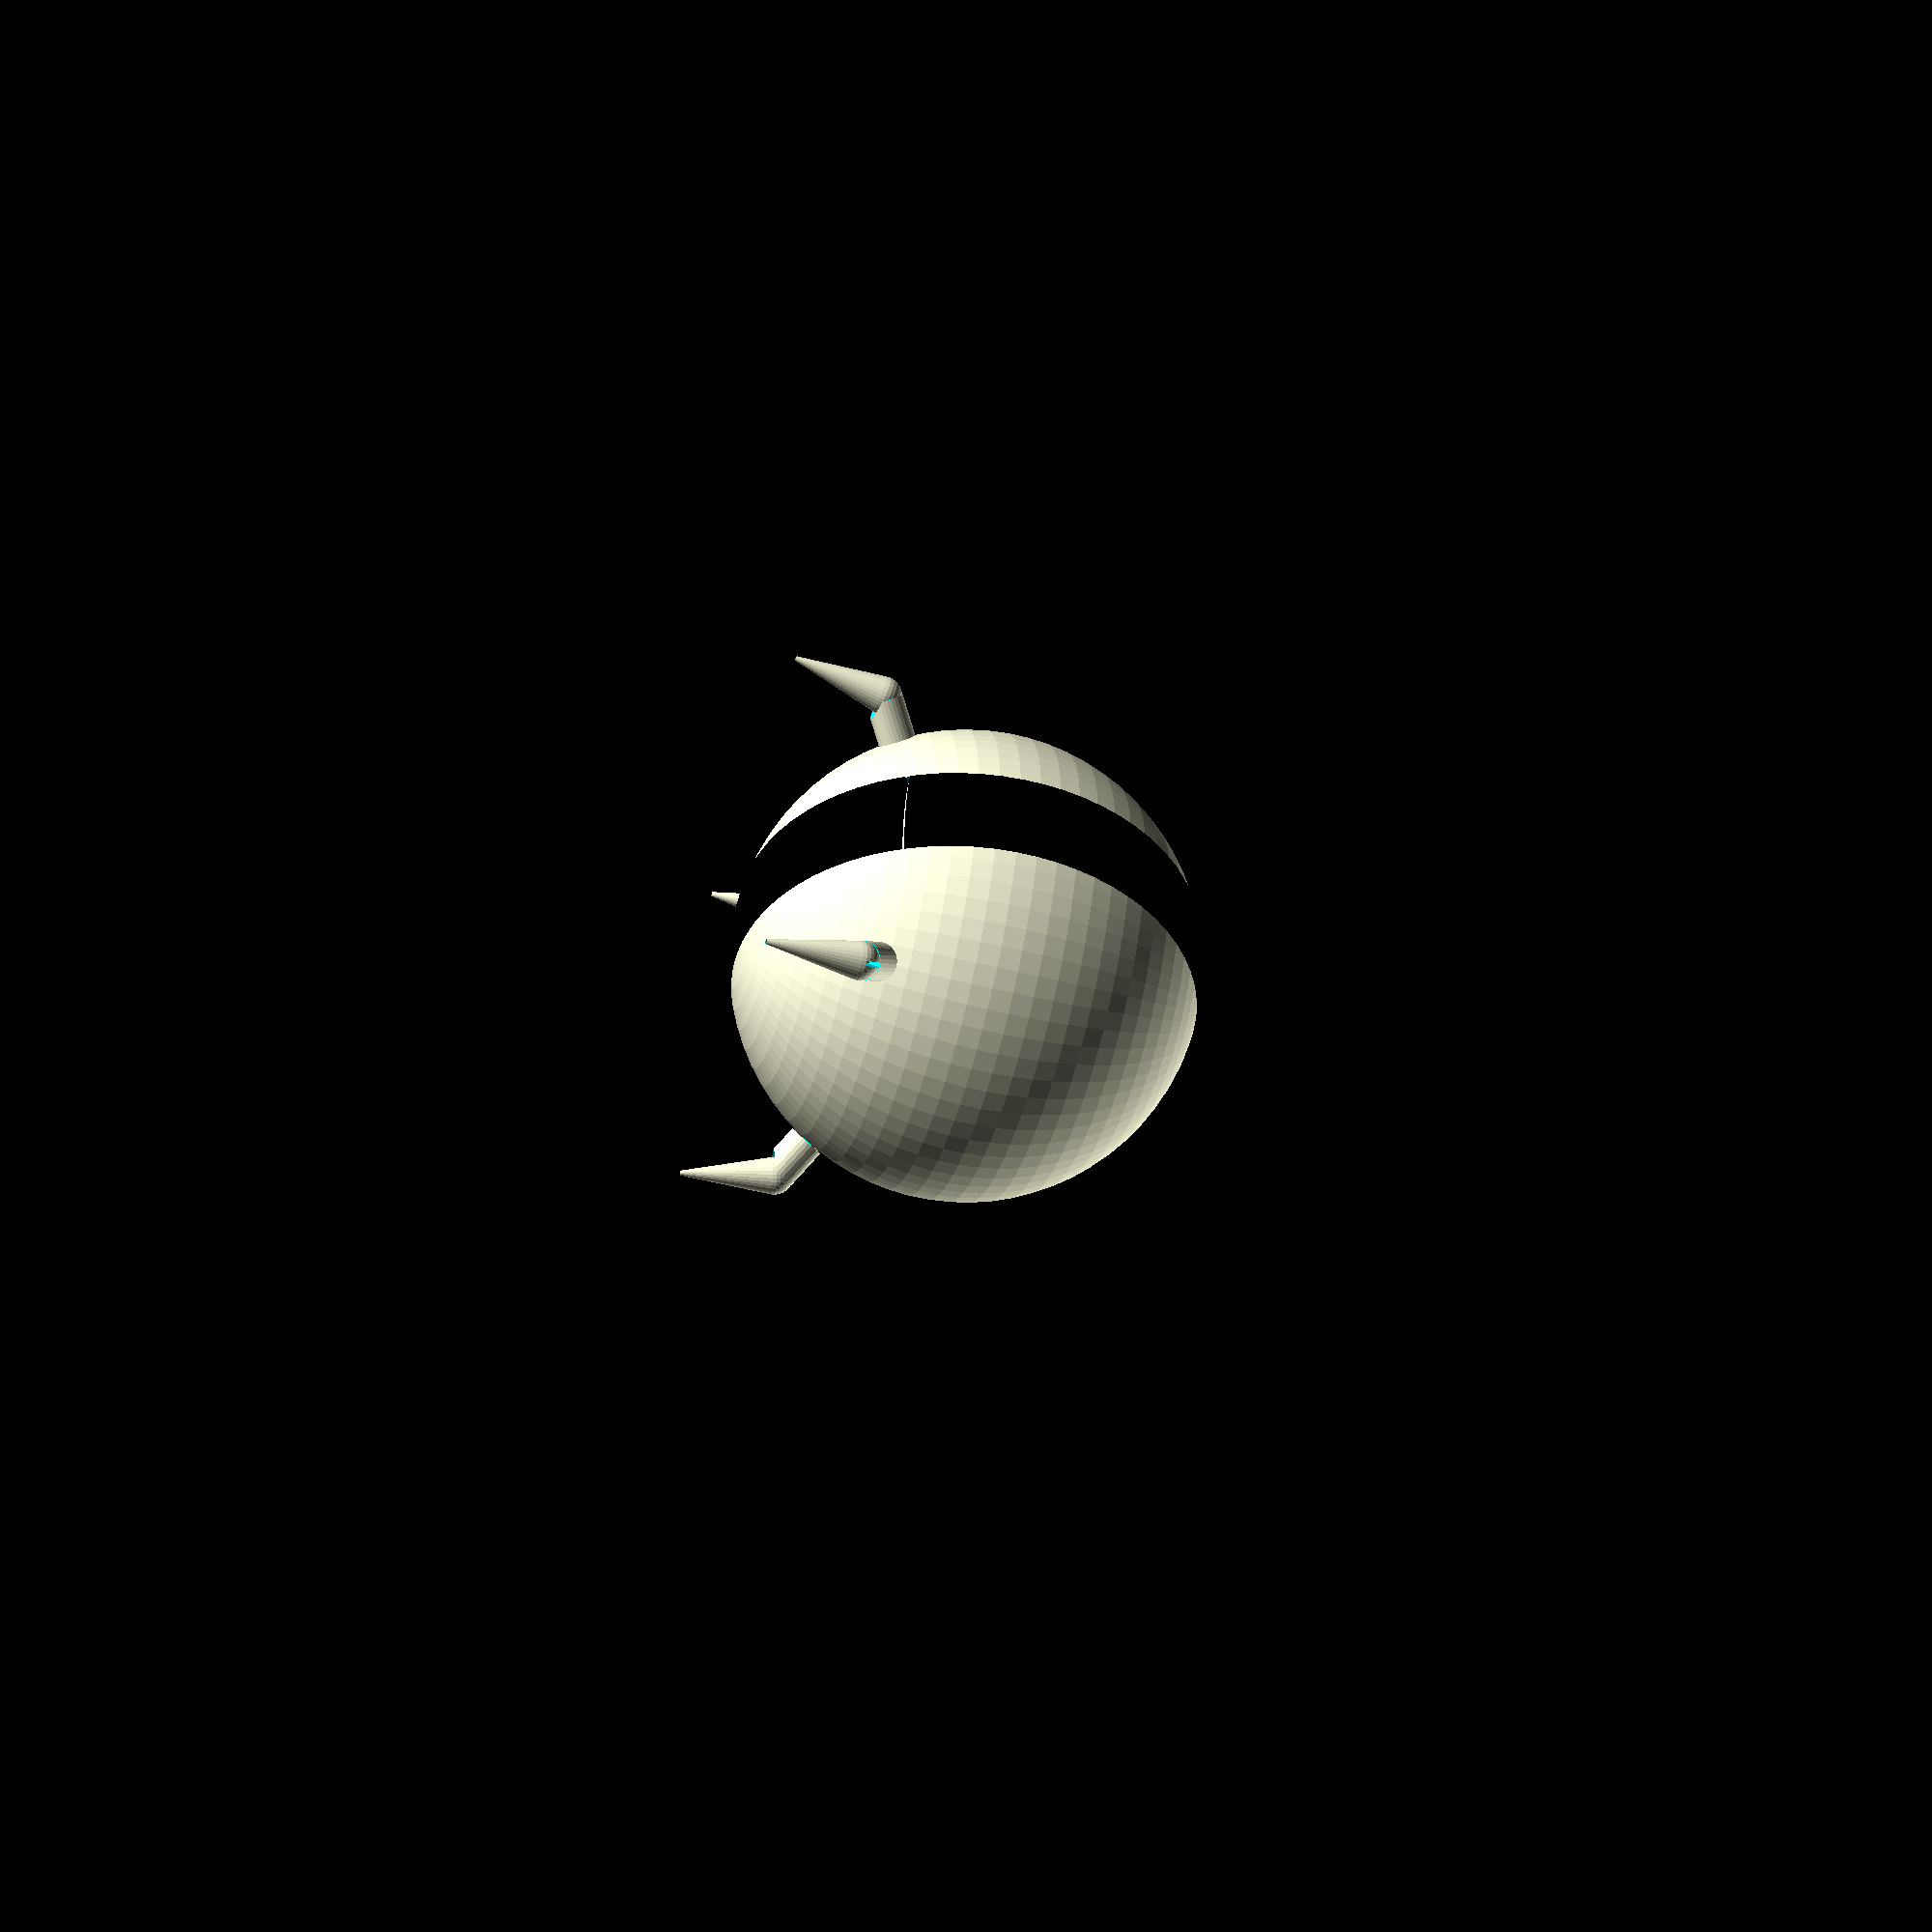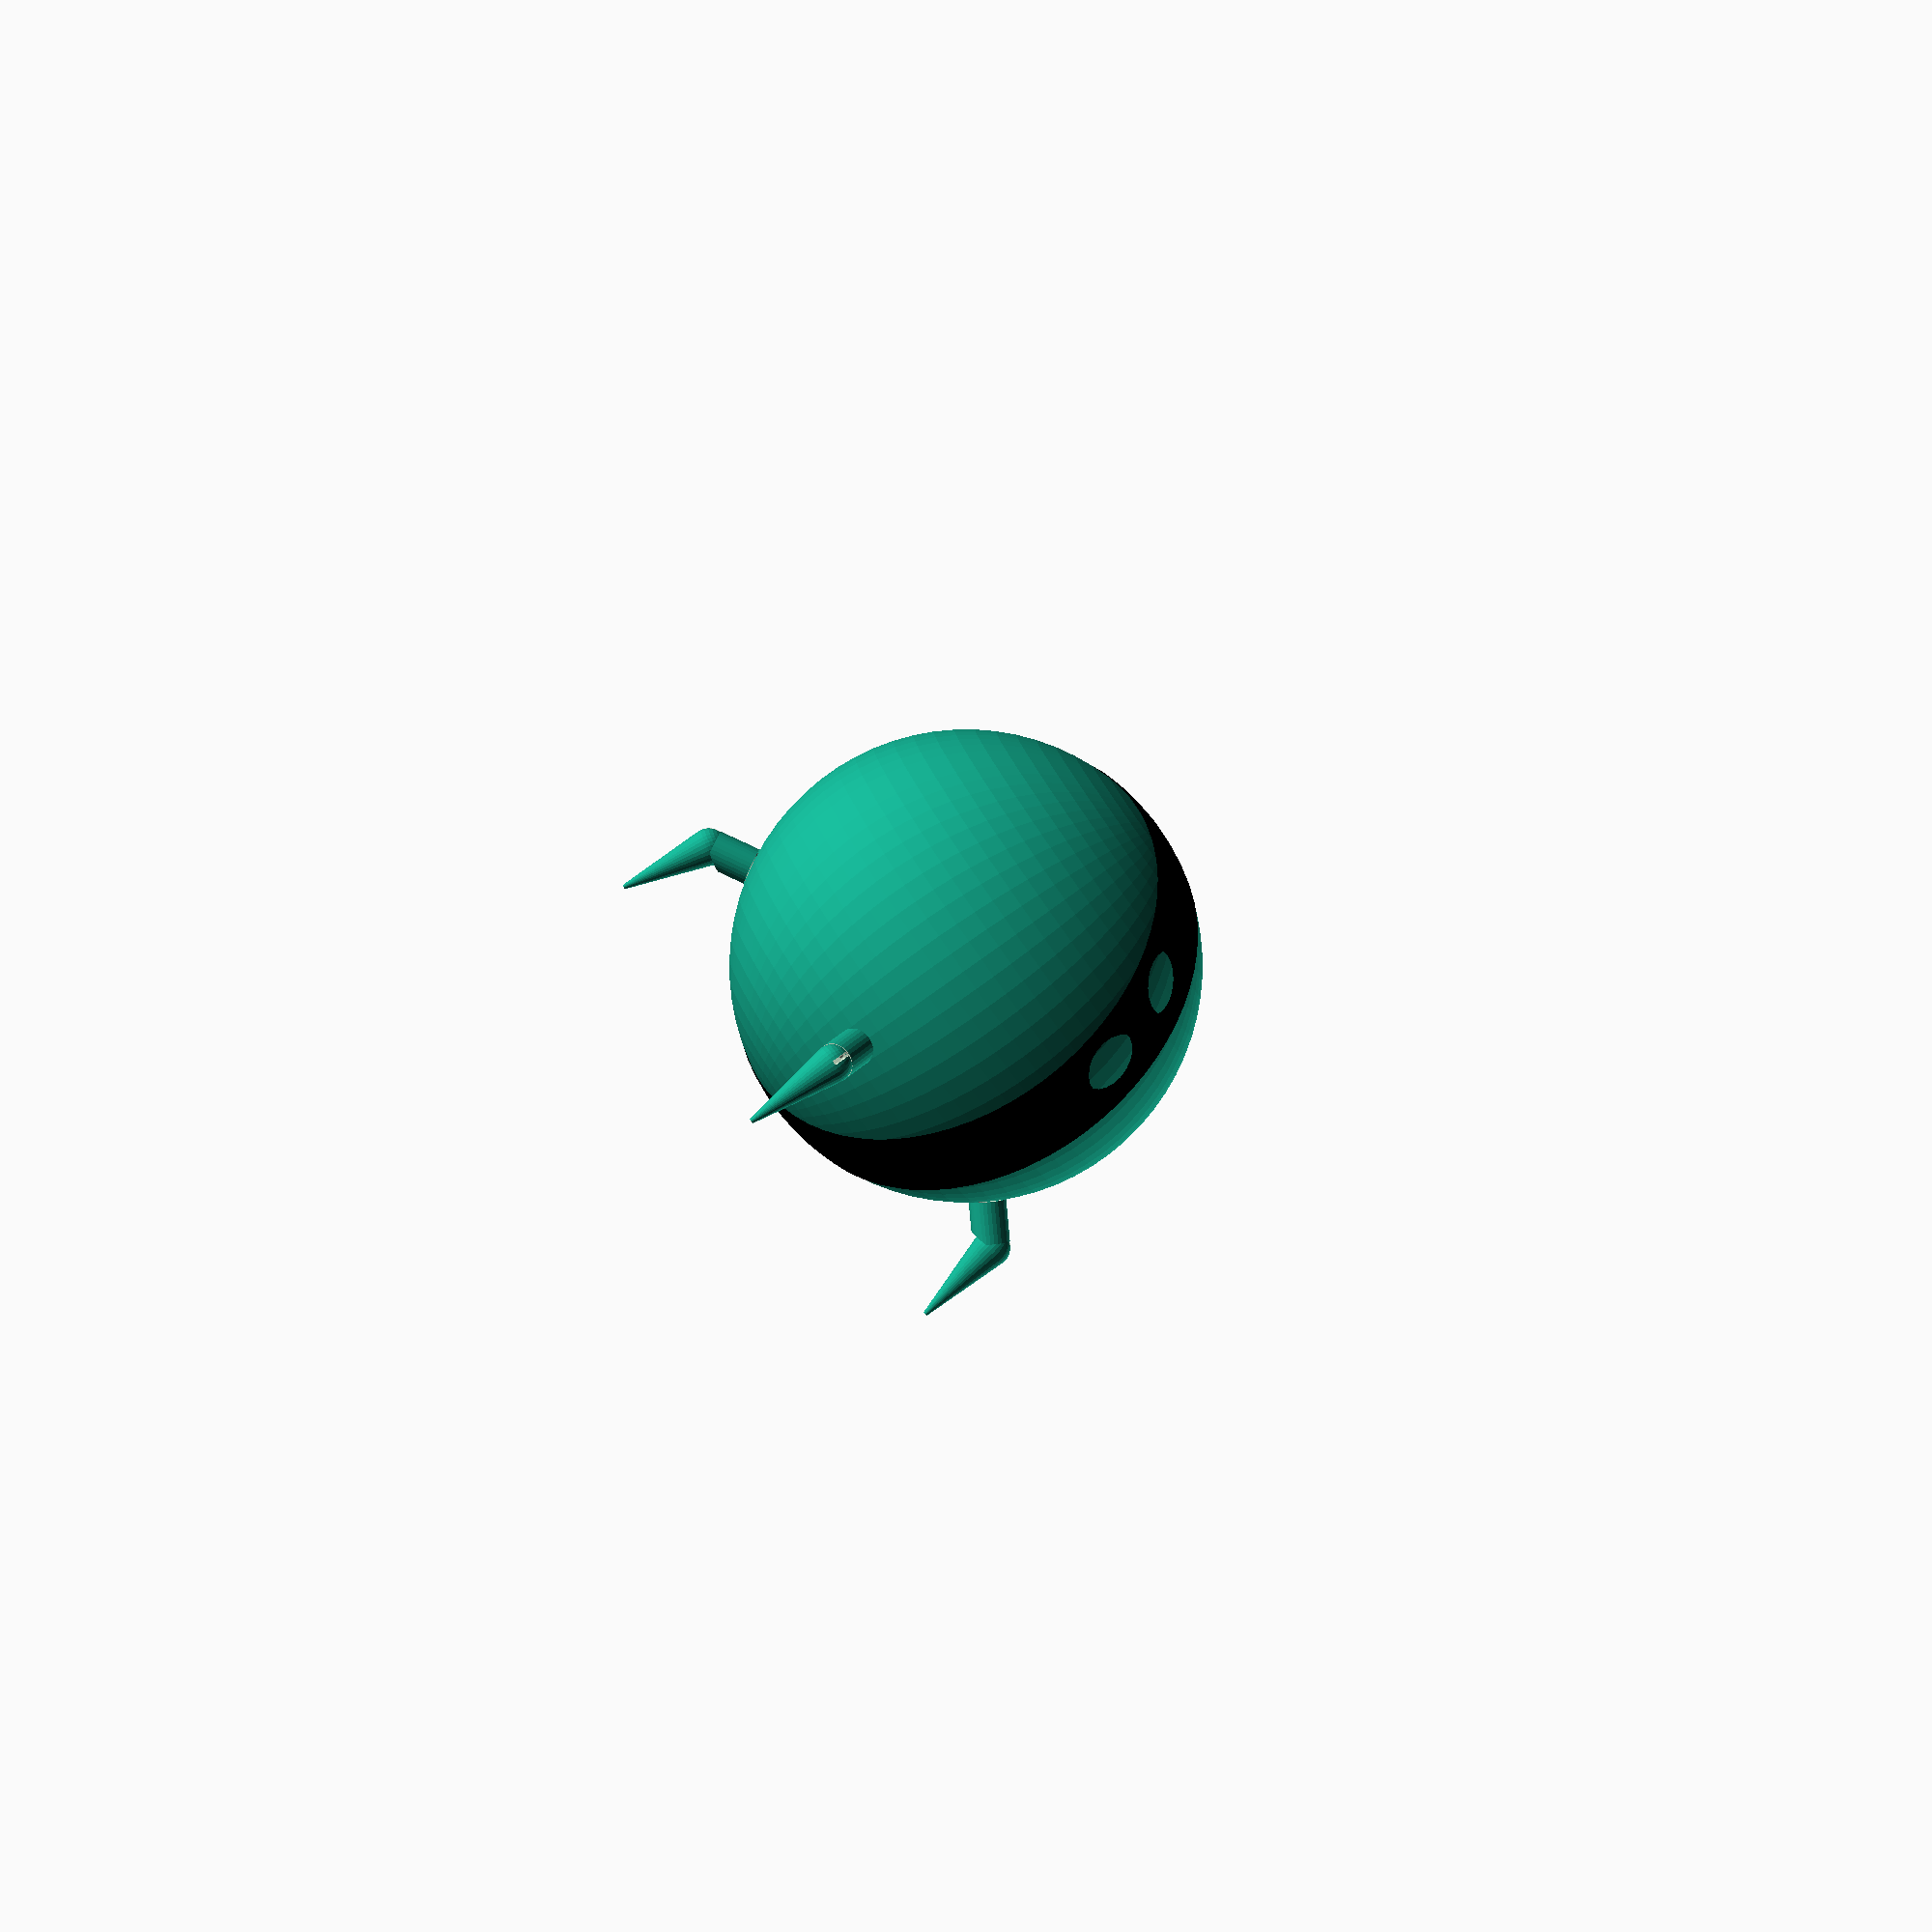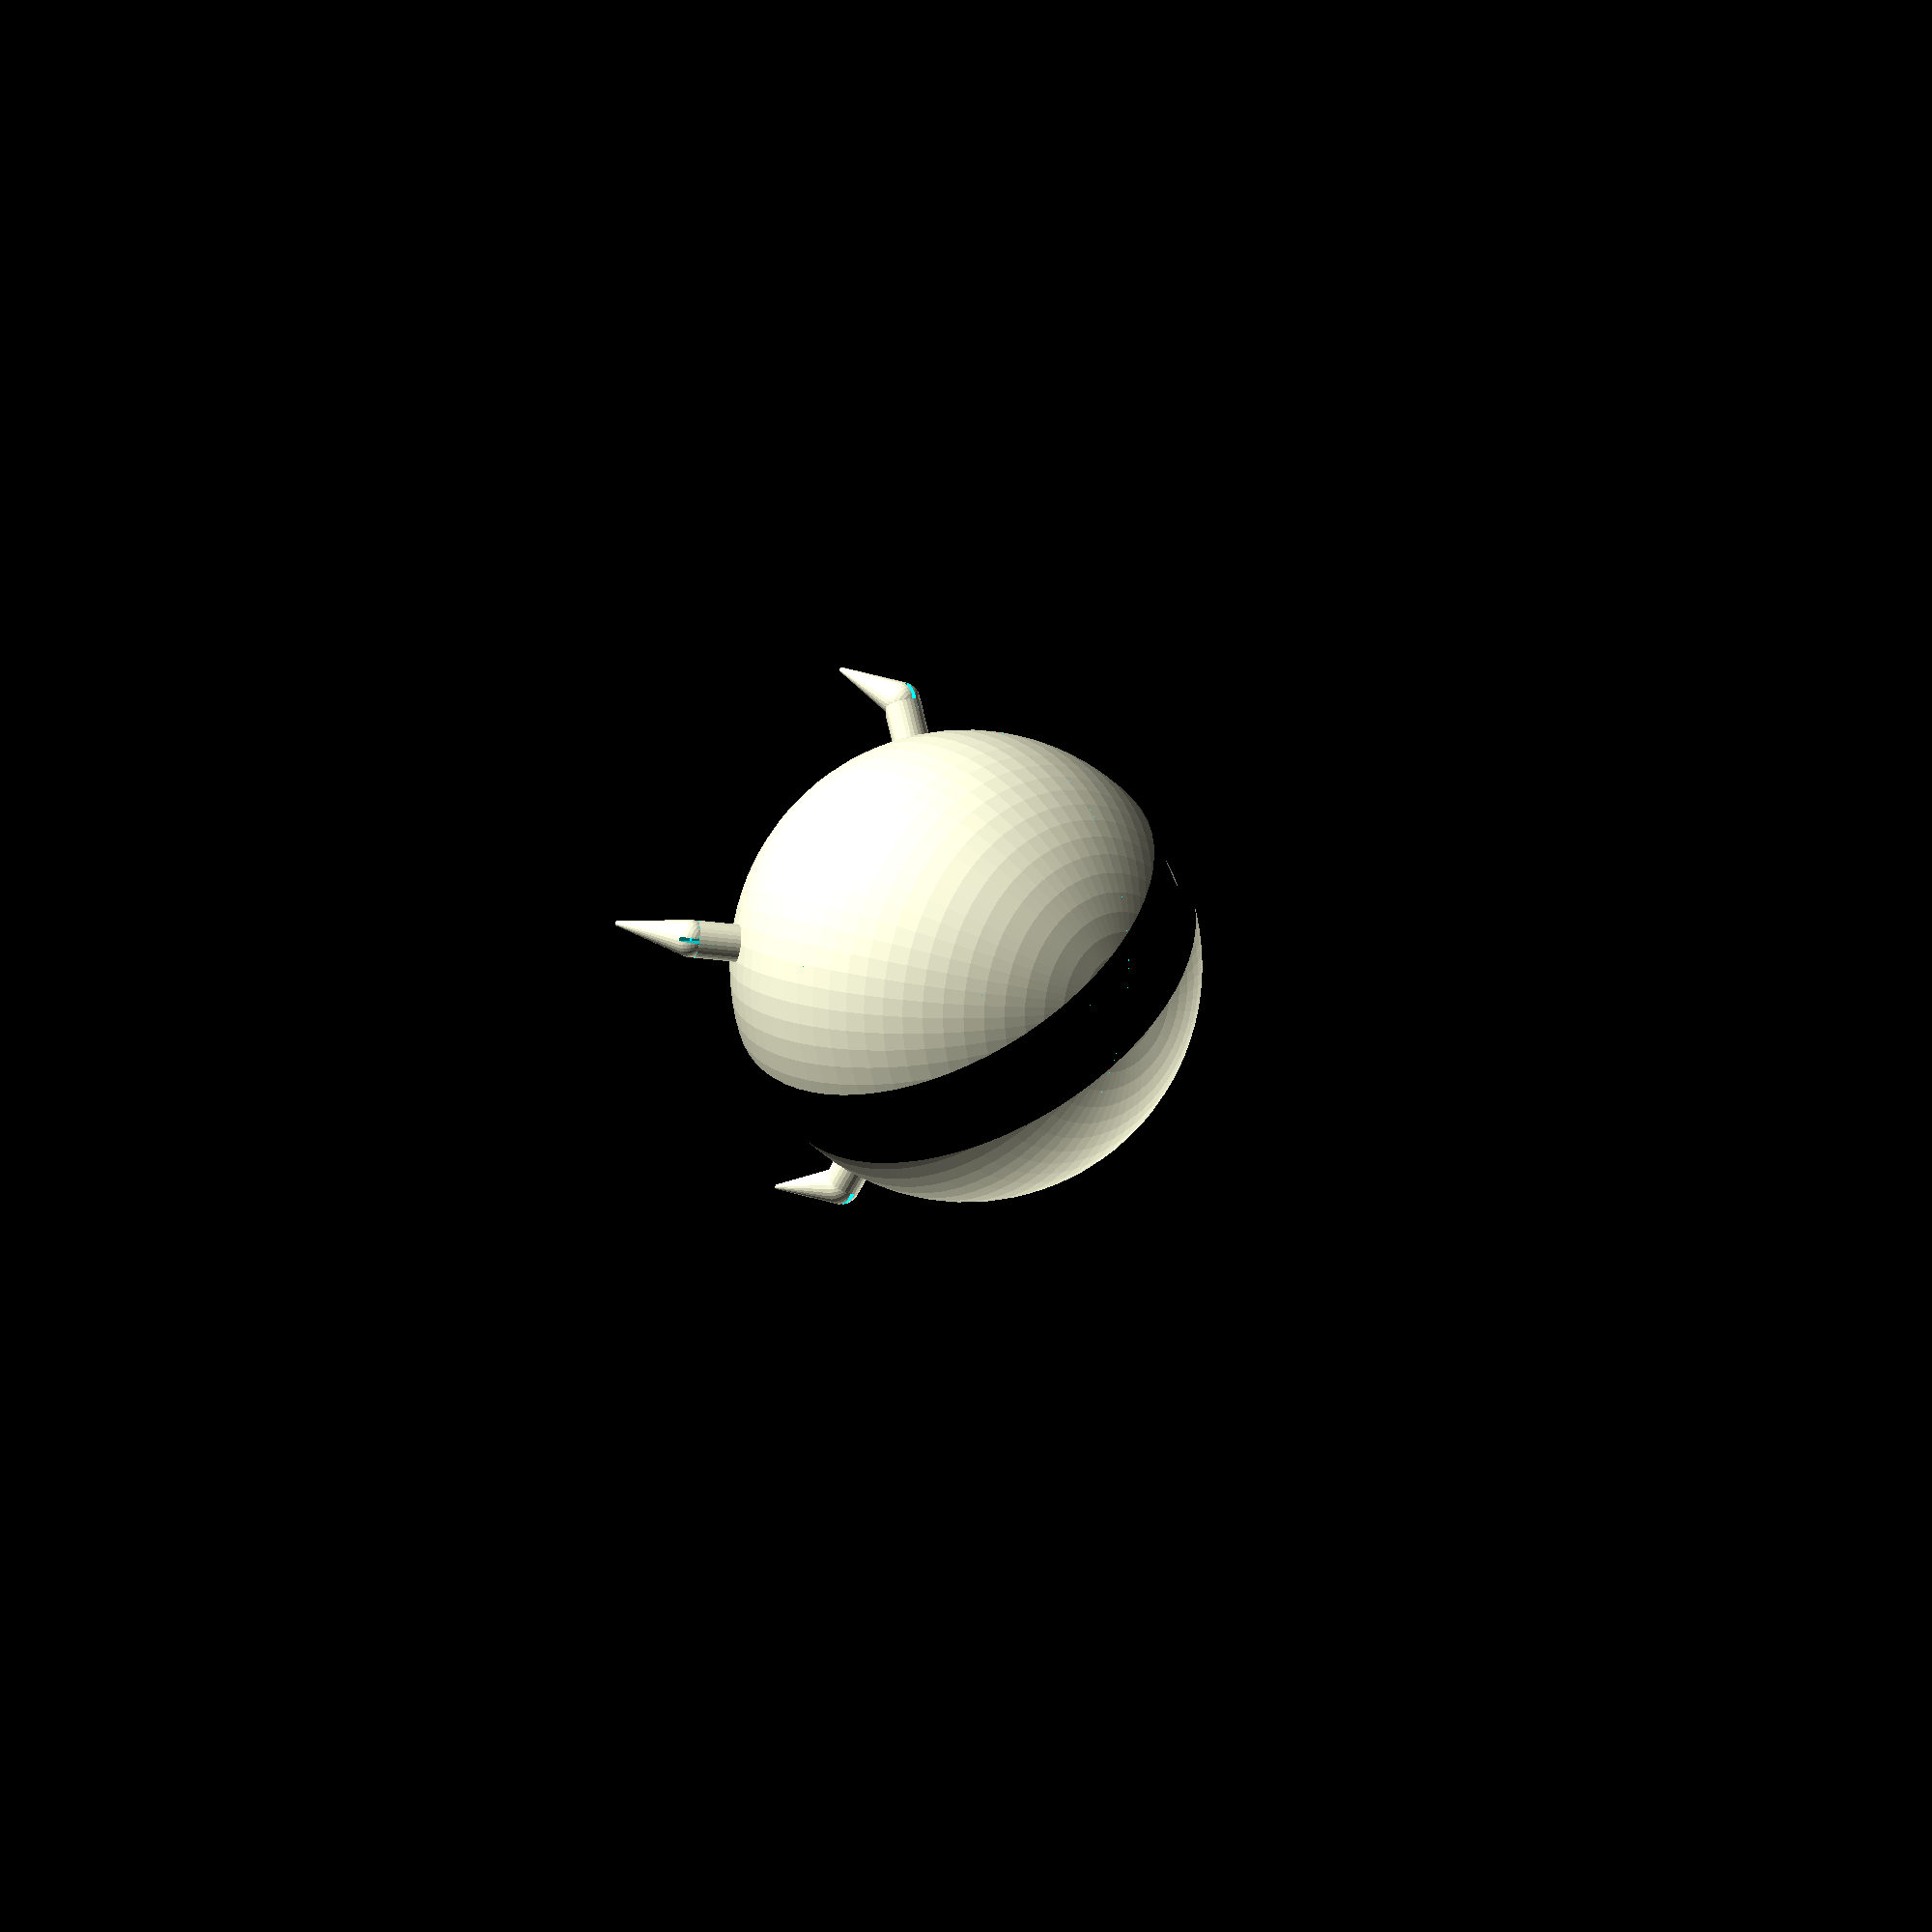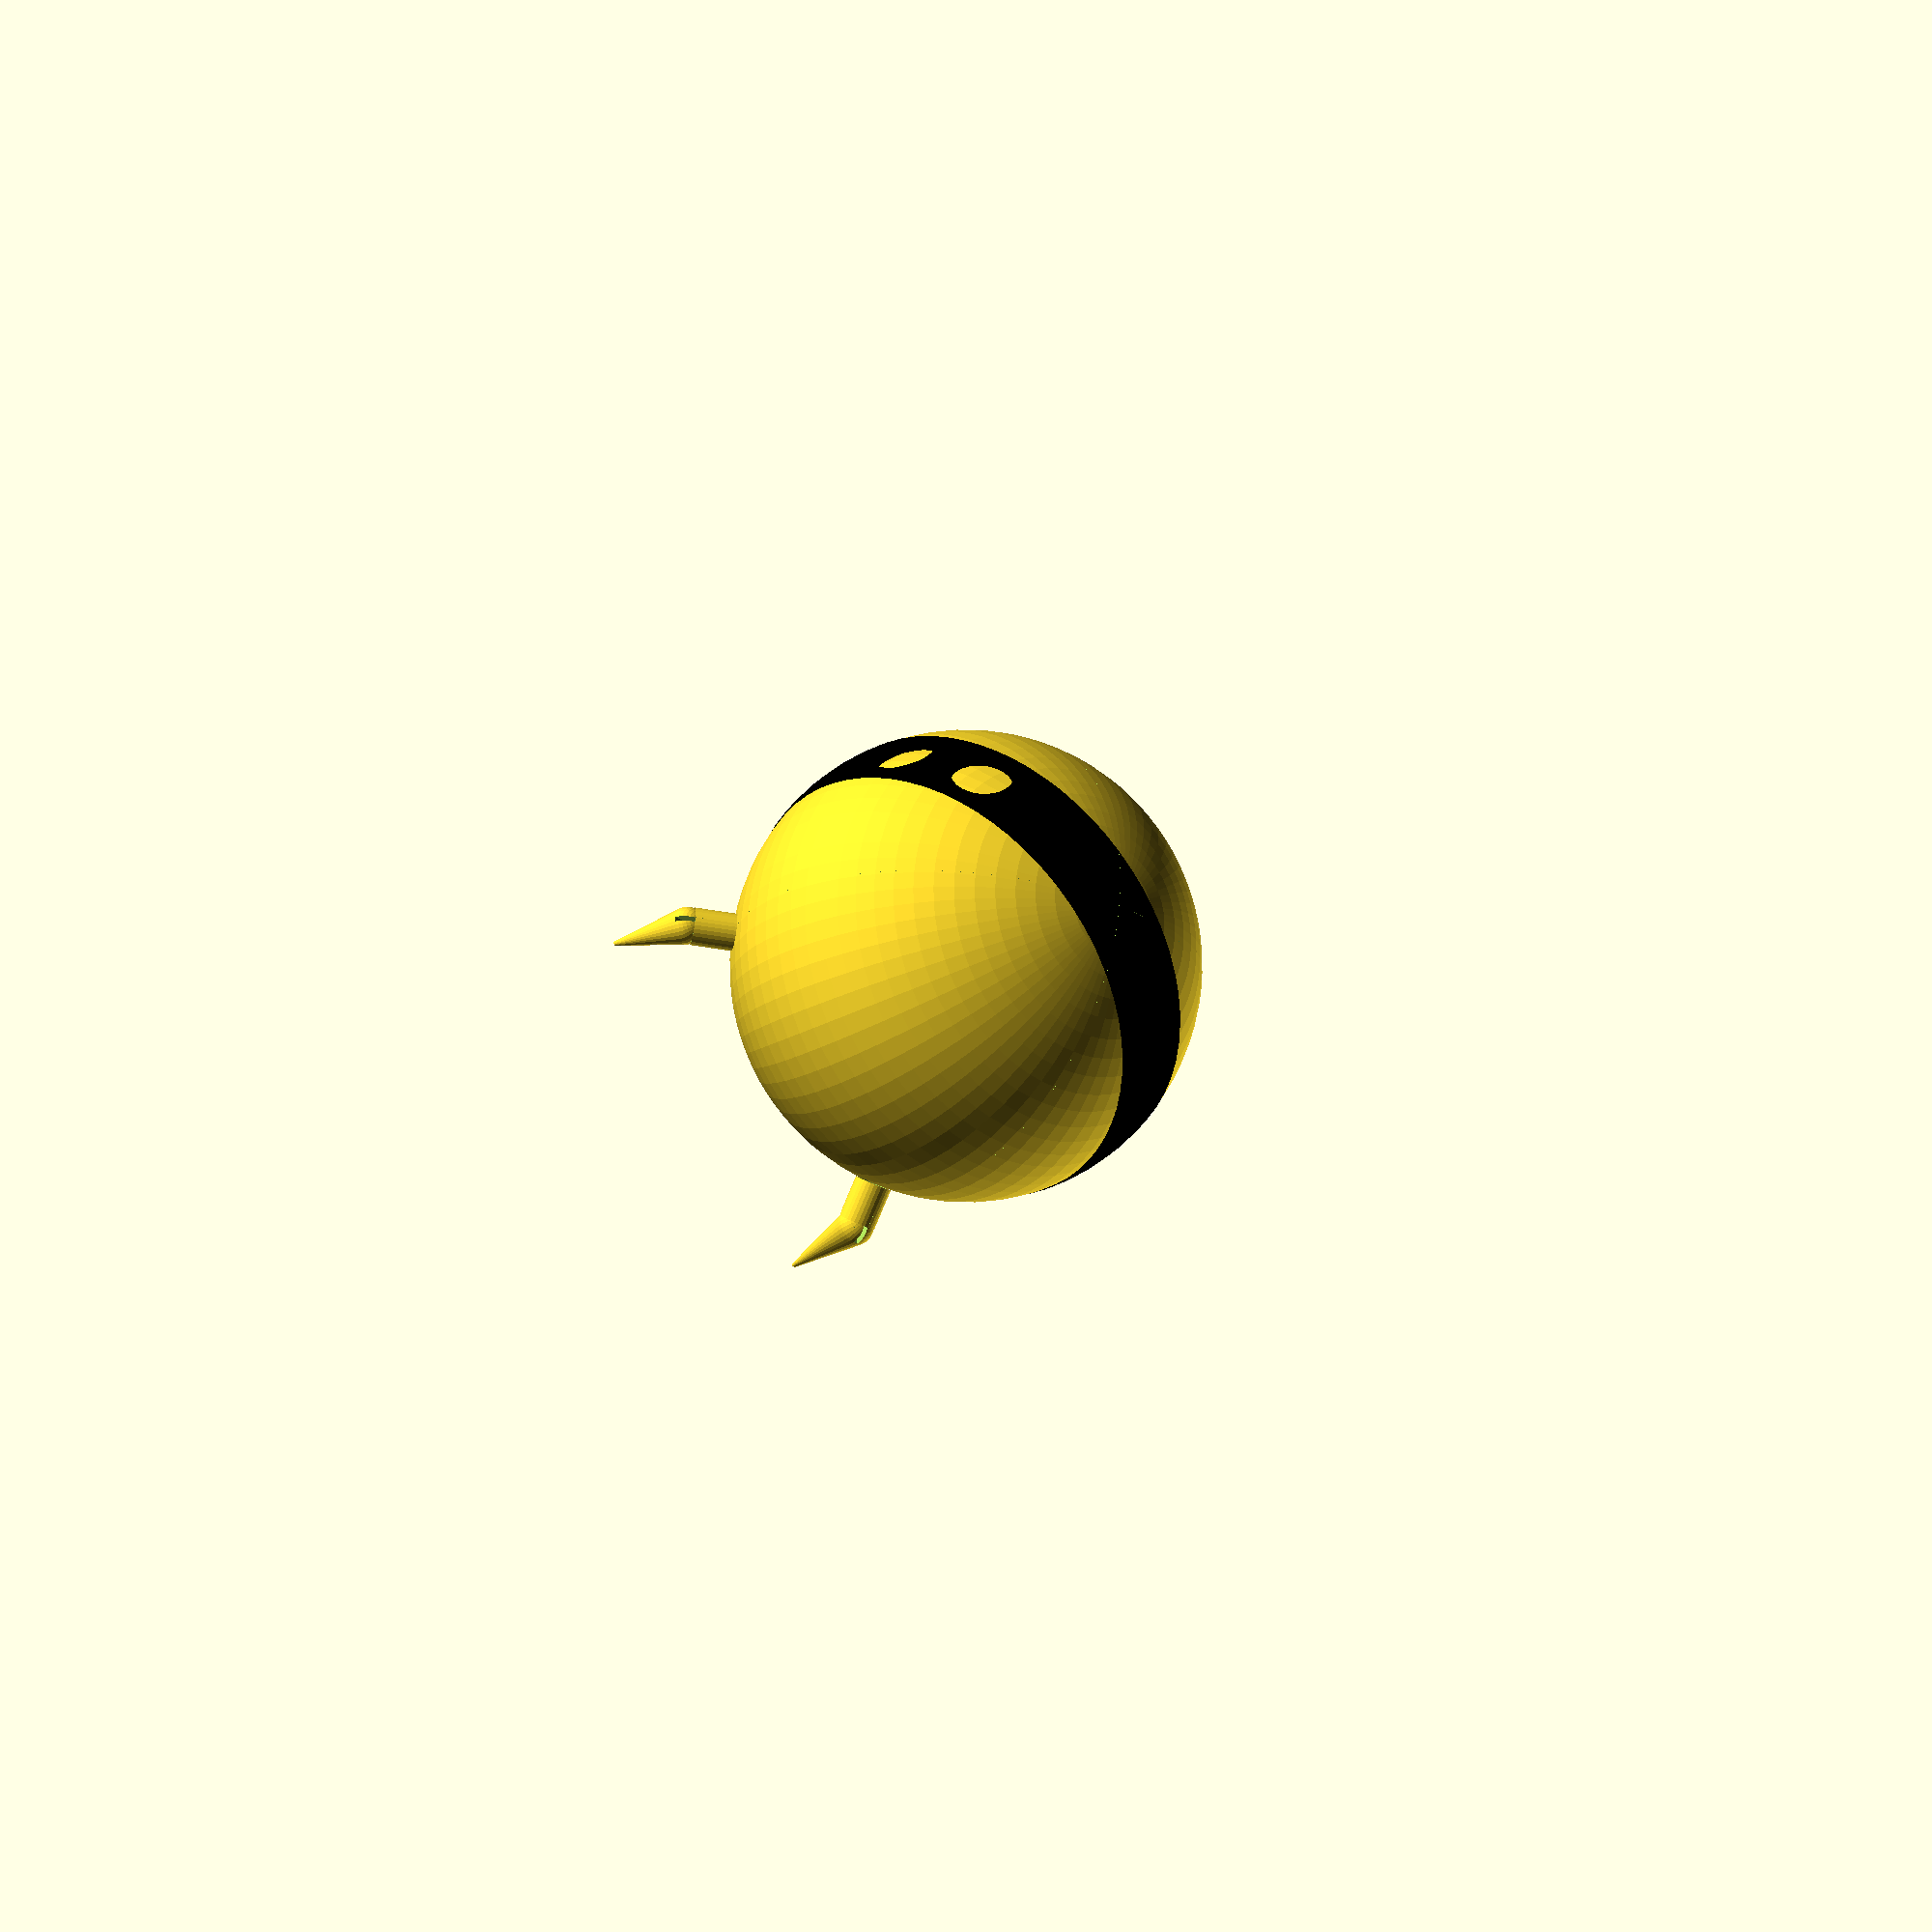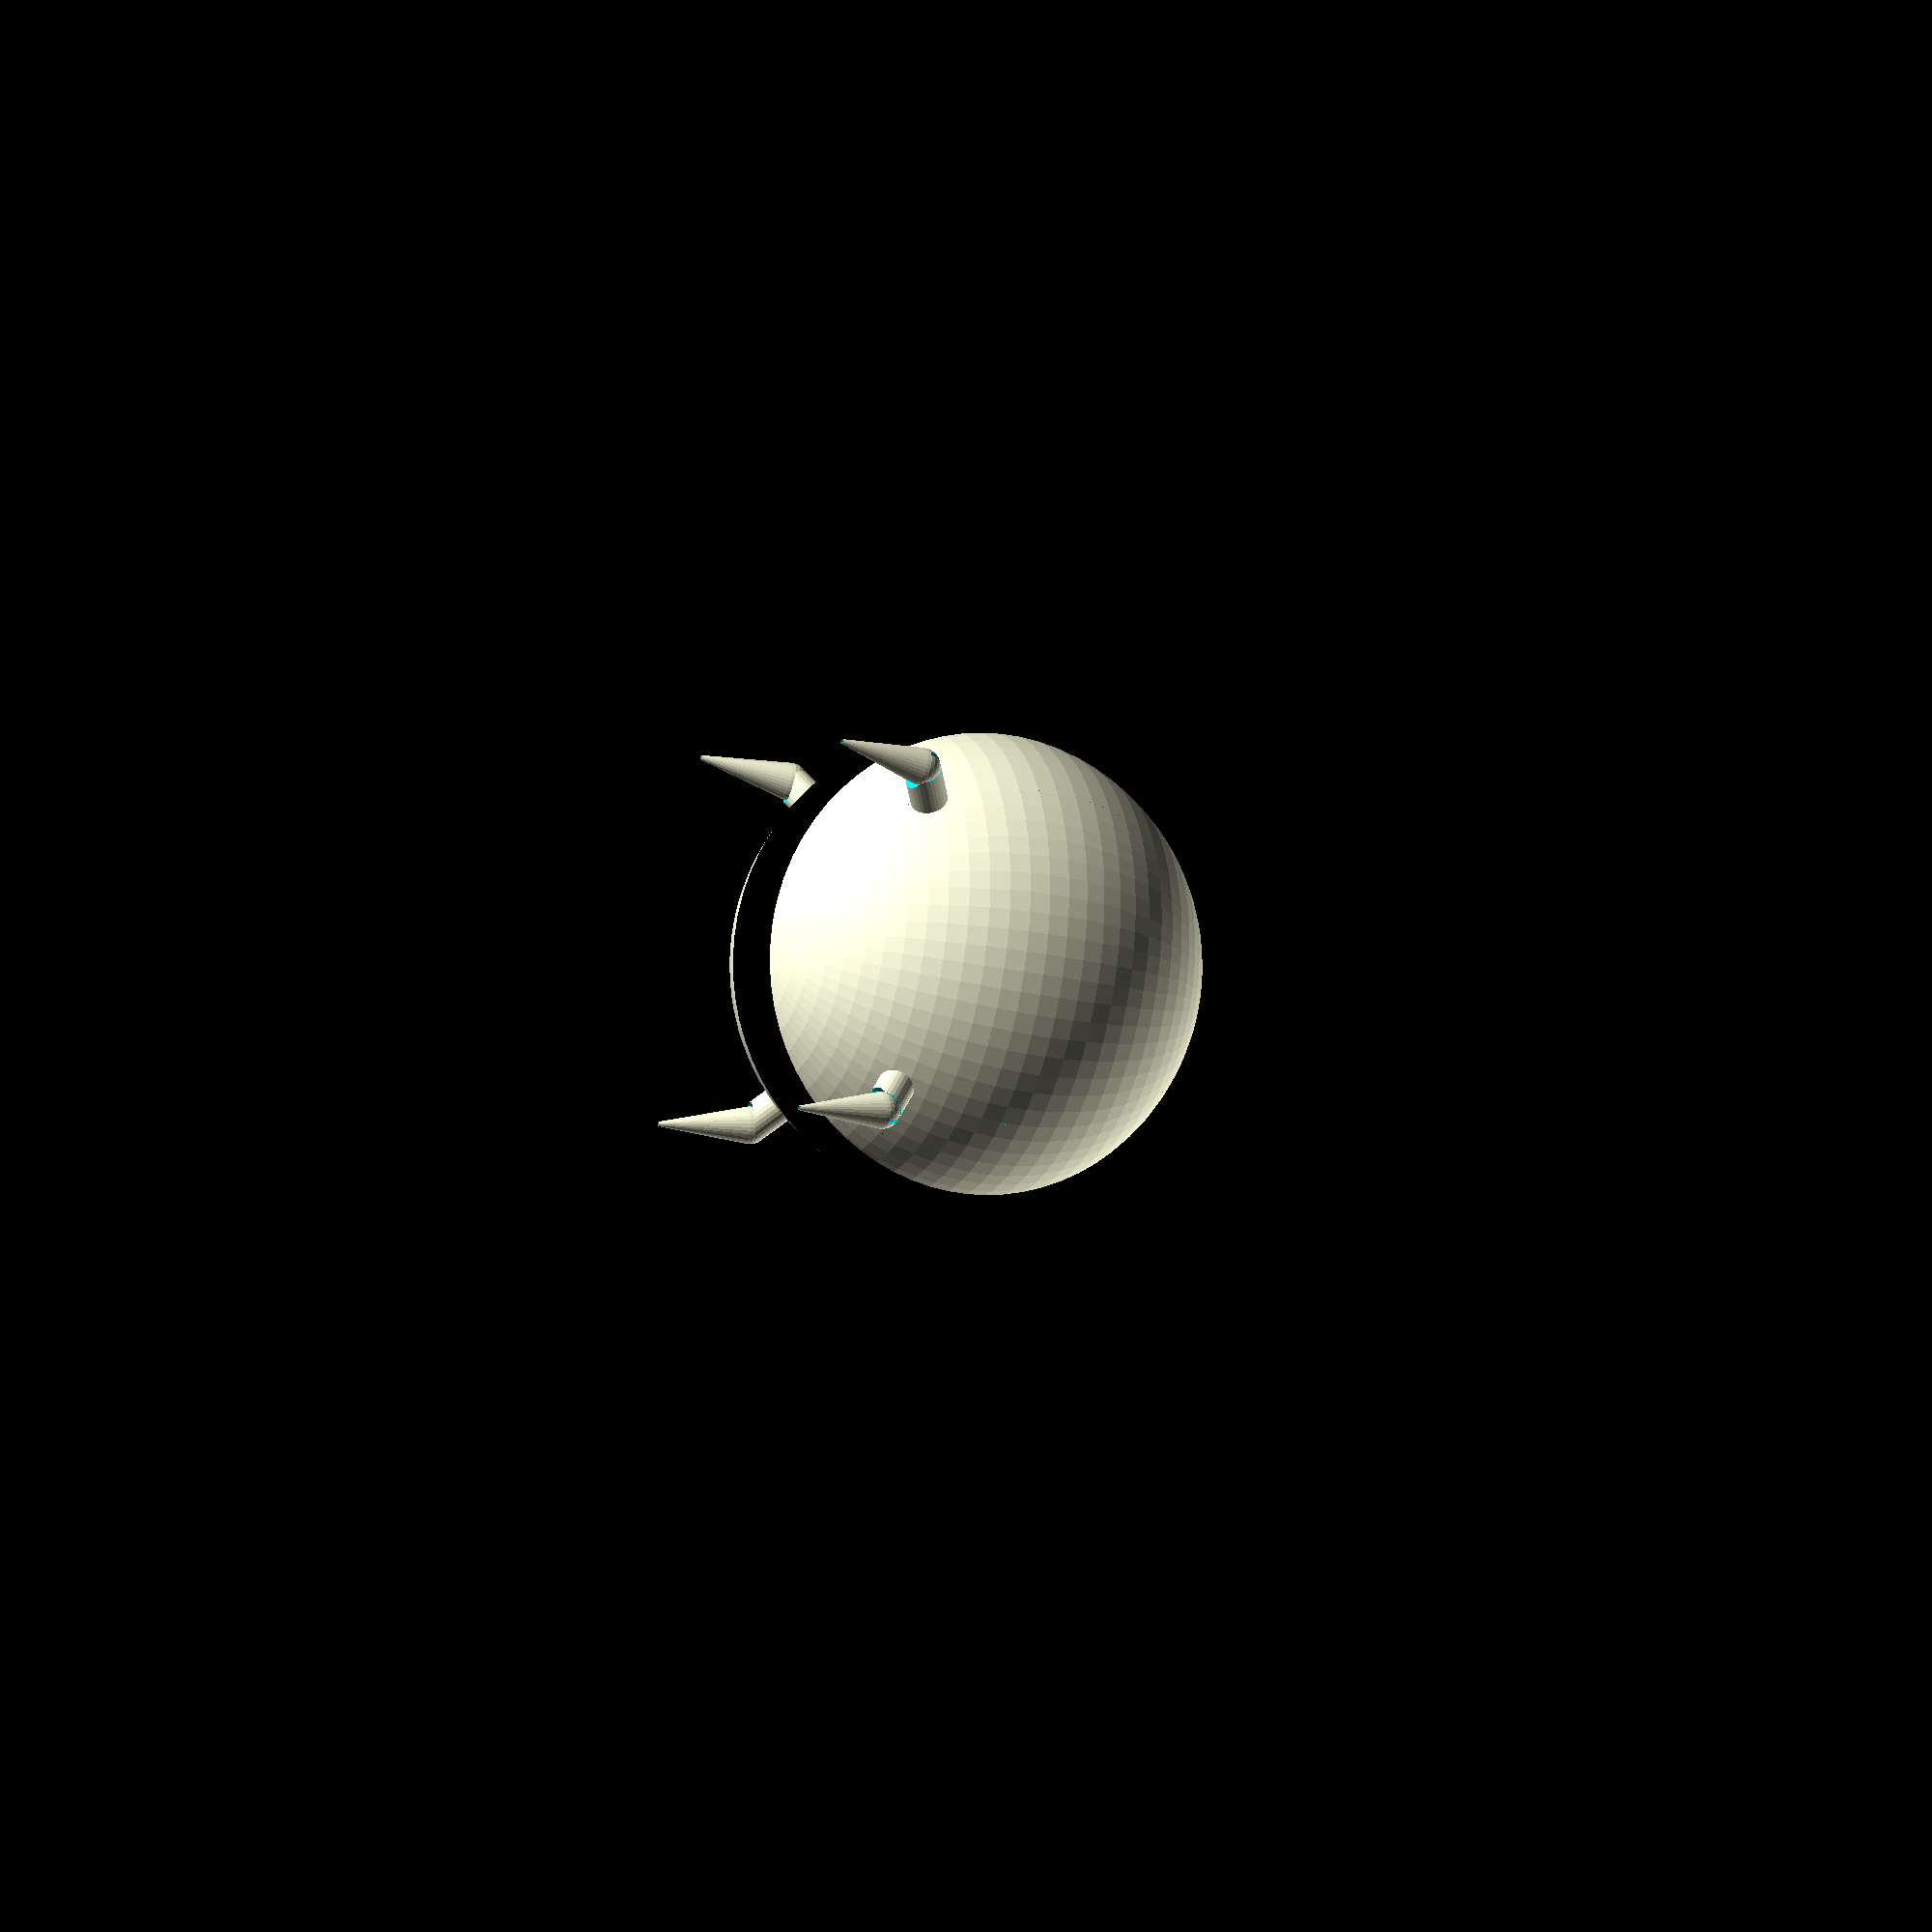
<openscad>
// Units in mm
$fa=5;

ball_dia = 100;
radius = ball_dia/2;
wall_thickness = 2;
//width of the band
width = 20;
//angle between the eyes.
angle = 12;


module ball() {
	difference() {
		sphere(r=radius);
		sphere(r=radius - 2*wall_thickness);
	}
}

module band() {
	intersection() {
		difference() {
			sphere(r=radius + 0.2);
			sphere(r=radius - wall_thickness);
		}
		cube([width, ball_dia *2, ball_dia *2], center=true);
	}
}

module one1_body() {
	difference() {
		//color("white")
		ball();
		//color("black")
		band();
	}
}

module one_half() {
	rotate([90, 0, 0])
	difference() {
		rotate([0, 90, 0])
		one1_body();
		translate([-50, 0, 0])
		cube([100, 200, 200], center=true);
	}
}

module eyes() {
	difference() {
		band();
		union() {
			rotate([angle, 0, 0])
			translate([0, -radius, 0])
			rotate([90, 0, 0])
			cylinder(r=width/3, h = width, center=true);
			rotate([-angle, 0, 0])
			translate([0, -radius, 0])
			rotate([90, 0, 0])
			cylinder(r=width/3, h = width, center=true);
			translate([0, ball_dia/2 - 2, 0])
			cube([200, 5, 1], center=true);
		}
	}
}

module leg() {
	$fn=30;
	//translate([0, 0, ball_dia/2])
	difference() {
		translate([0, 0, width/4])
		cylinder(r=ball_dia/25, h=width/2, center=true);
		union() {
			//axial hole
			cylinder(r=0.5, h= 100, center=true);
			//socket for the ball joint
			sphere(r=ball_dia/25);
			// chopping off some bottom to avoid zero thickness wall
			translate([0, 0, 0.5])
			cube([100, 100, 1], center=true);
			translate([0, ball_dia/25, 0])
			//relief for bending the joint
			rotate([90, 0, 0])
			cylinder(r=ball_dia/25, h=ball_dia*2/25,center=true);
			//hole on top to add magnet or other fixtures
			translate([0, 0, width/2])
			sphere(r=ball_dia/30);
		}
	}
}

module leg_end() {
	$fn=30;
	difference() {
		union() {
		hull() {
			translate([0, 0, -width])
			sphere(r=0.5);
			sphere(r=ball_dia/25);
		}
		}
		union() {
			cylinder(r=0.5, h= 100, center=true);
			translate([0, 0, 50])
			cube([1, 100, 100], center=true);
		}
	}
}

module posed_one1() {
	rotate([0, 0, 45]) {
		one1_body();
		rotate([-30, 0, 0])
		color("black")
		eyes();
	}
	rotate([-60, 0, 0]) {
		translate([0, 0, -ball_dia/2 - width/2]) {
			leg();
			rotate([50, 0, 0])
			leg_end();
		}
	}
	rotate([-60, 0, 90]) {
		translate([0, 0, -ball_dia/2 - width/2]) {
			leg();
			rotate([50, 0, 0])
			leg_end();
		}
	}
	rotate([-60, 0, 180]) {
		translate([0, 0, -ball_dia/2 - width/2]) {
			leg();
			rotate([50, 0, 0])
			leg_end();
		}
	}
	rotate([-60, 0, 270]) {
		translate([0, 0, -ball_dia/2 - width/2]) {
			leg();
			rotate([50, 0, 0])
			leg_end();
		}
	}
}

posed_one1();

</openscad>
<views>
elev=51.3 azim=303.9 roll=254.5 proj=p view=wireframe
elev=83.6 azim=4.5 roll=305.3 proj=p view=wireframe
elev=167.5 azim=99.5 roll=221.9 proj=o view=solid
elev=198.8 azim=6.3 roll=219.6 proj=o view=solid
elev=20.9 azim=208.2 roll=246.6 proj=o view=solid
</views>
